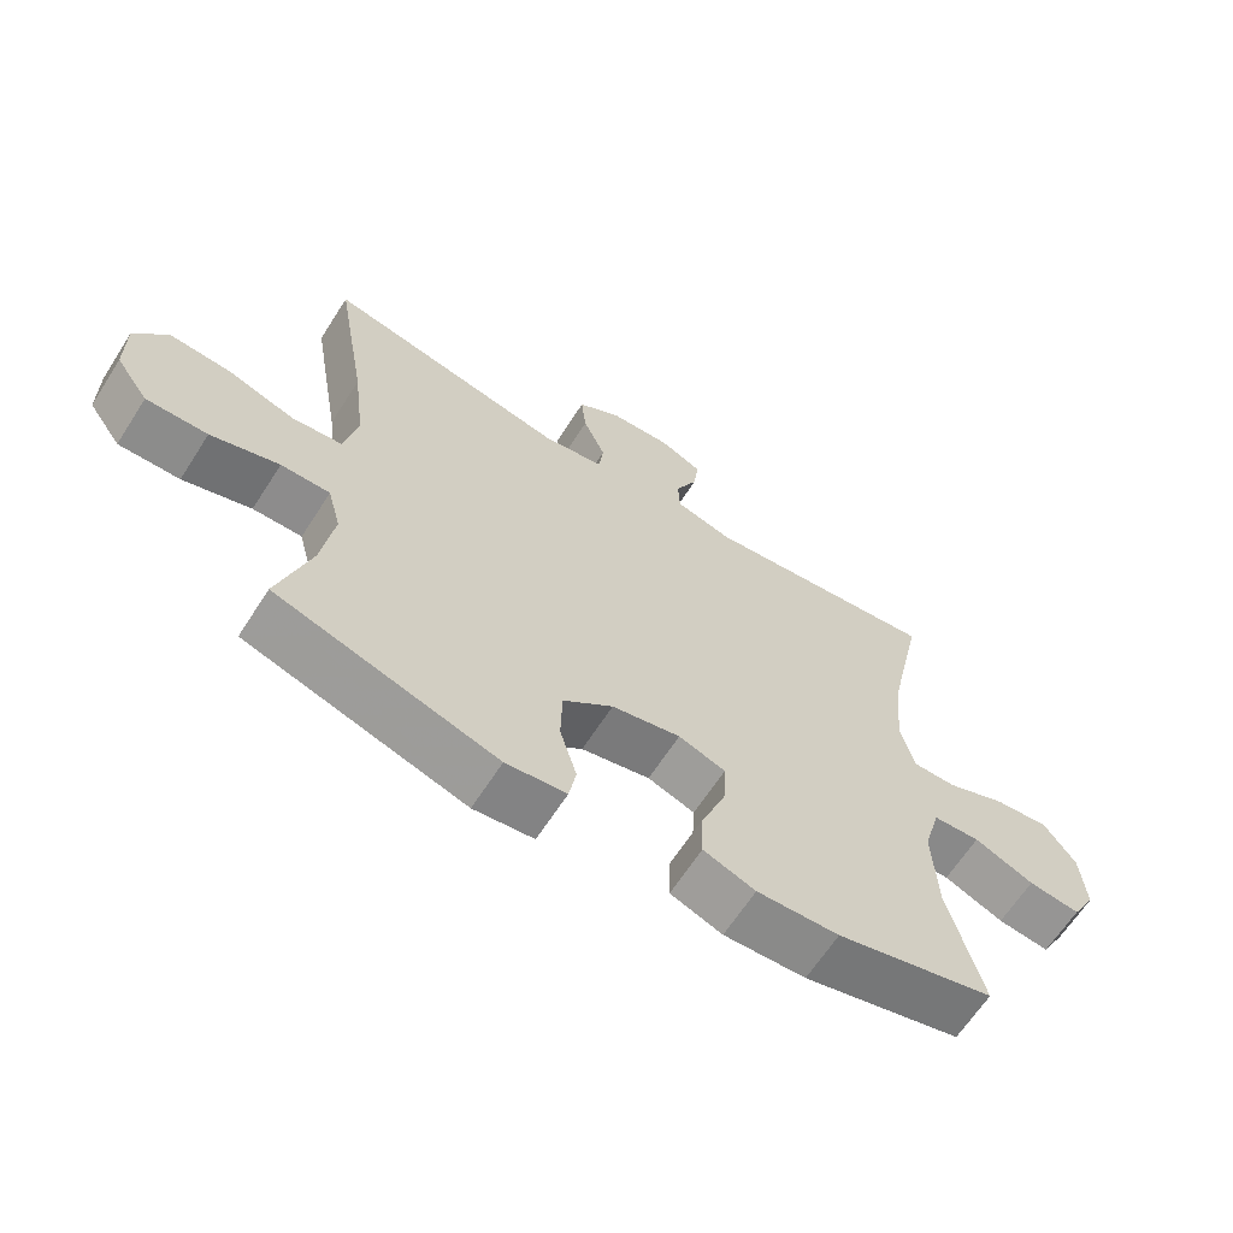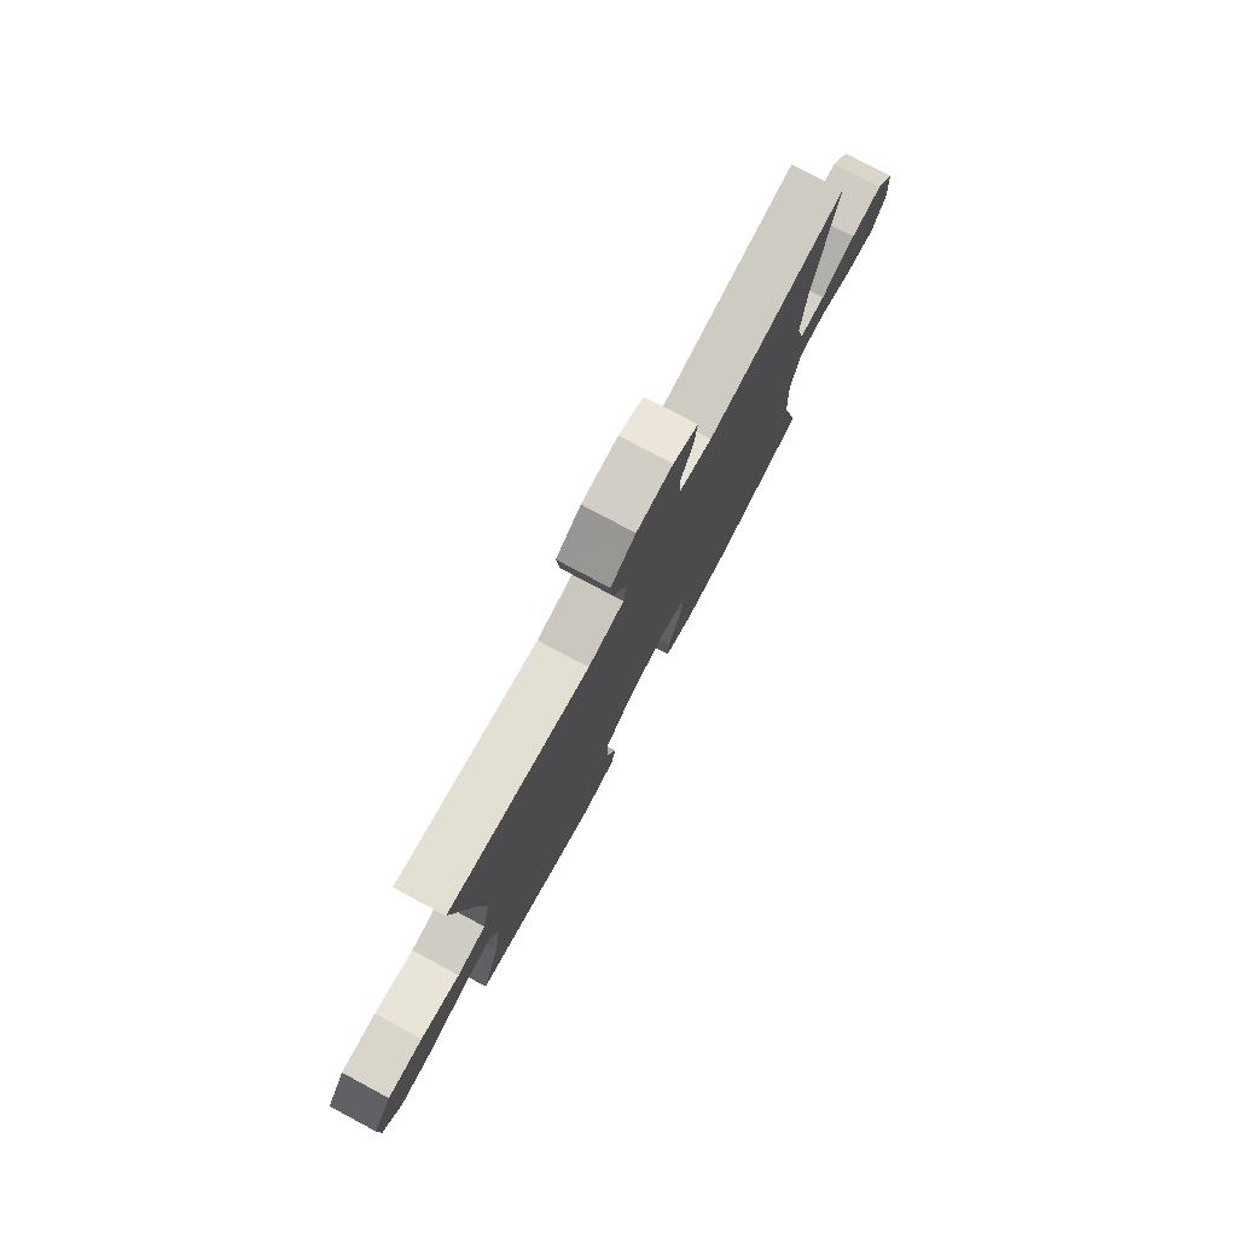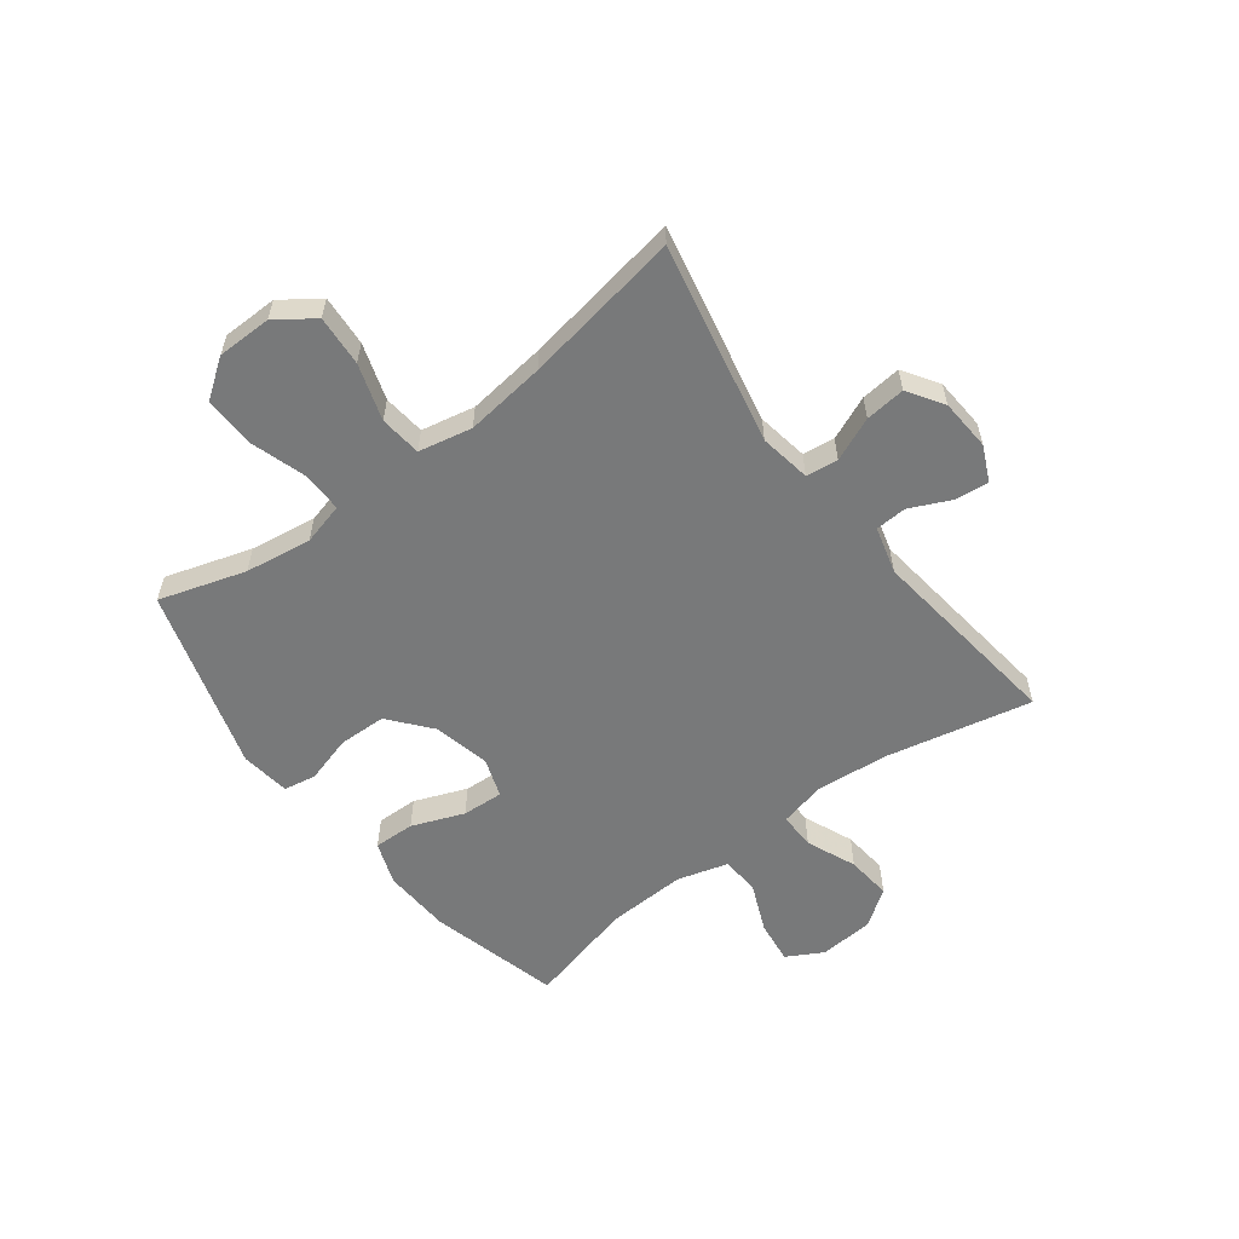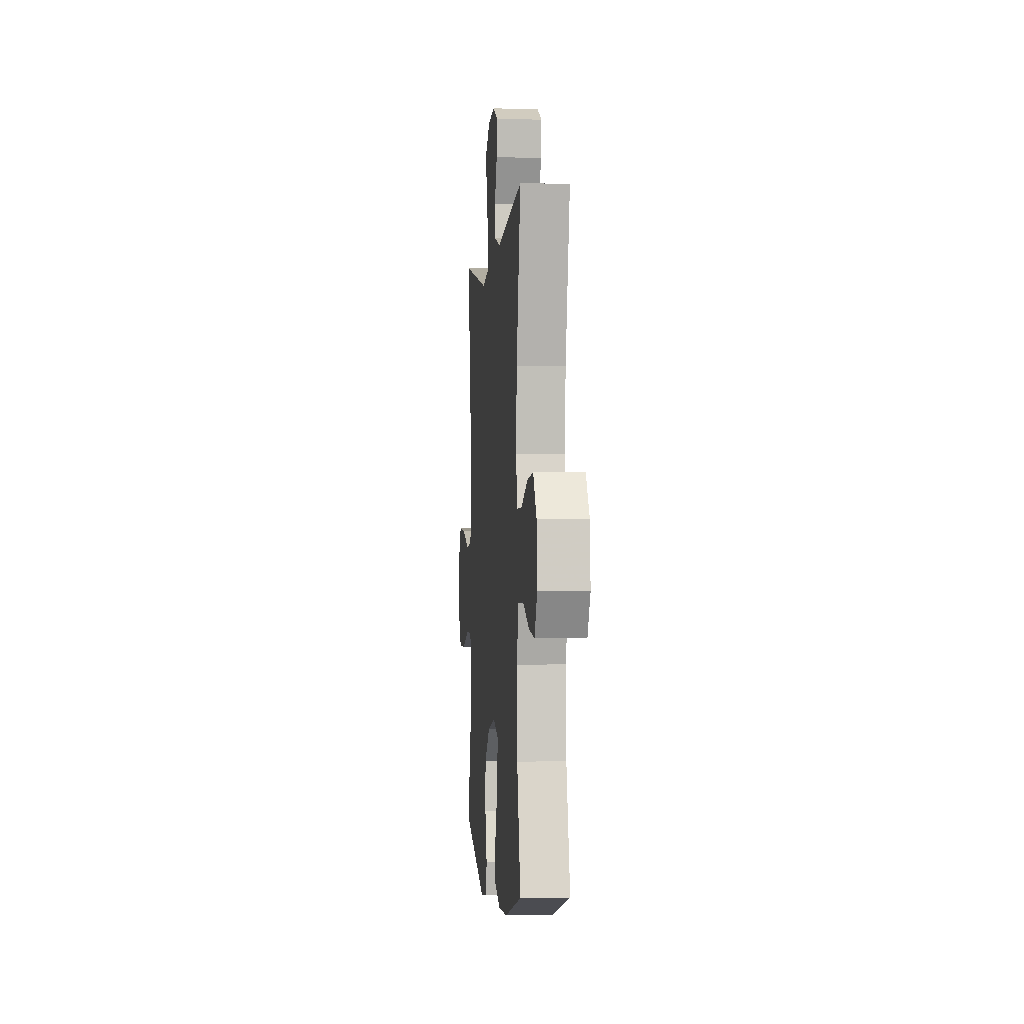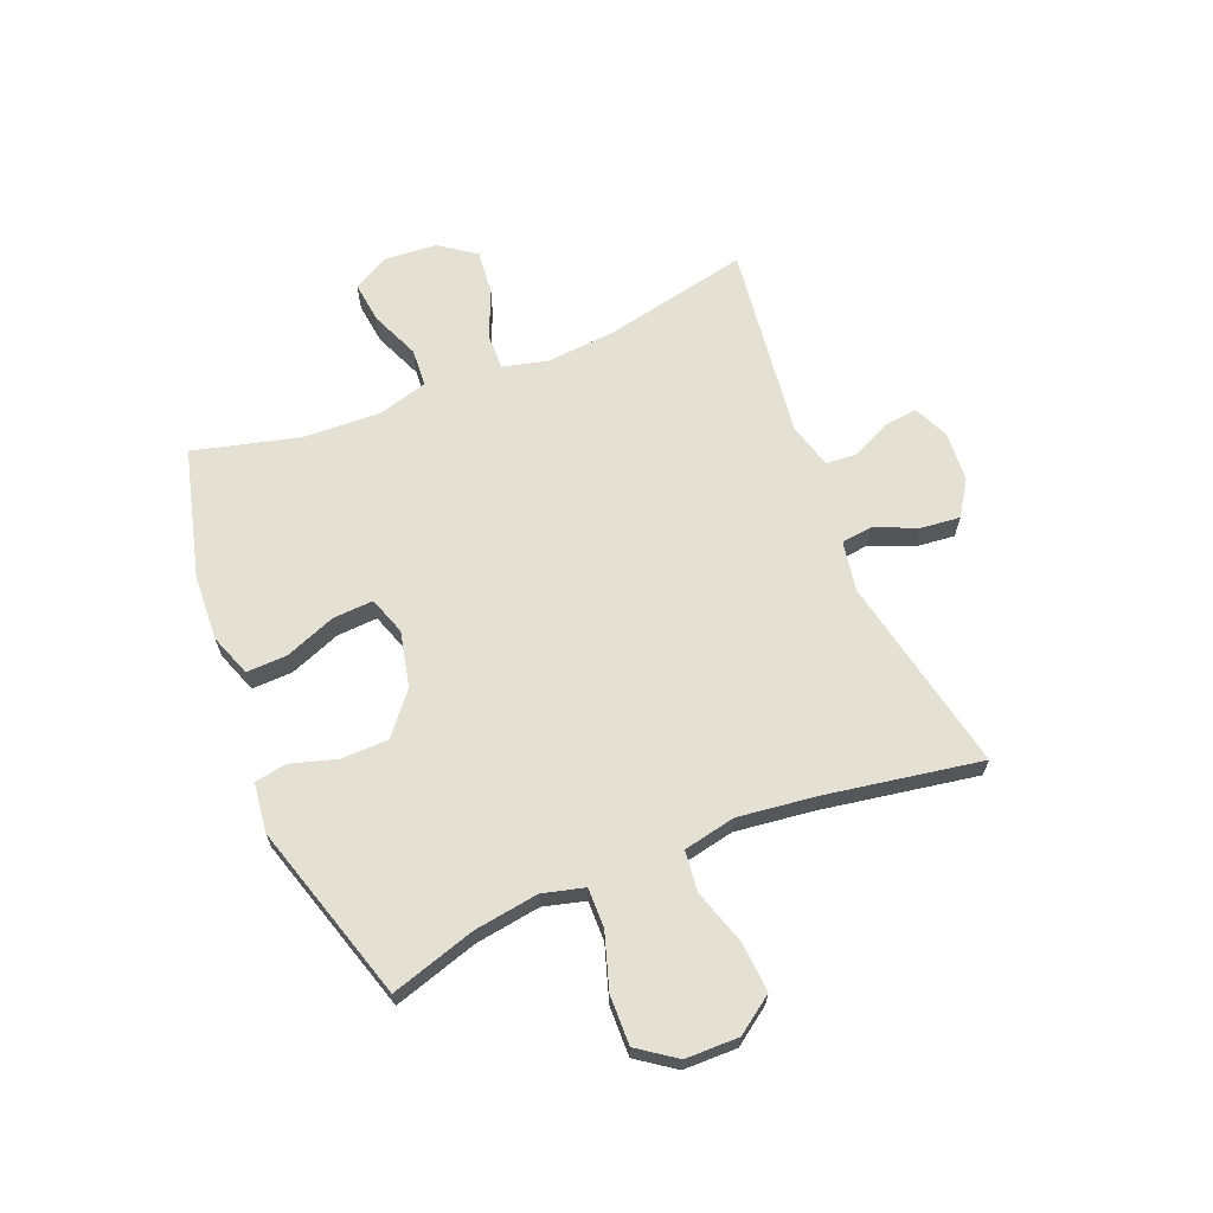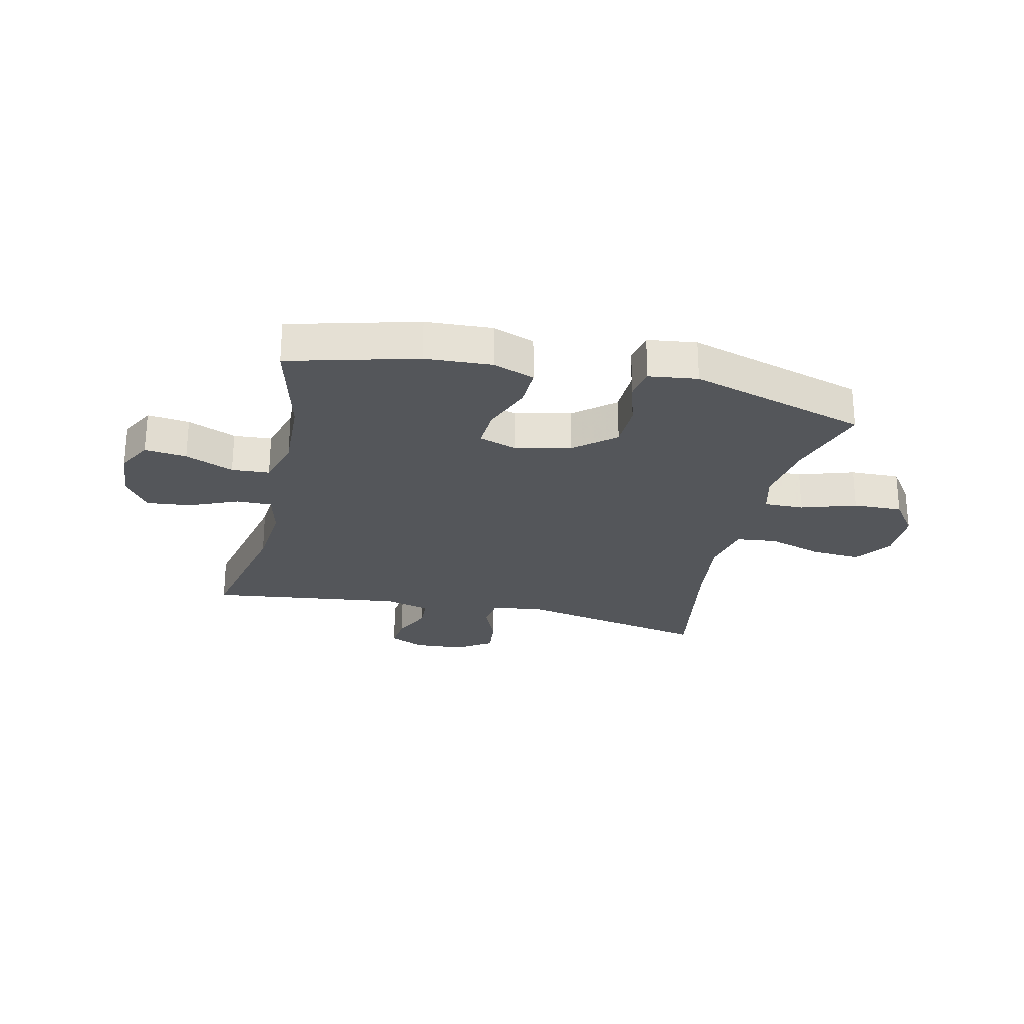
<metadata>
{"format":"obj","ext":"obj","renderer":"f3d","projection":"perspective","resolution":1024,"background":"white","views":[{"elev":-64.7,"azim":-32.7,"up":"+Z"},{"elev":78.0,"azim":-61.9,"up":"+Z"},{"elev":-57.7,"azim":-52.9,"up":"+Y"},{"elev":-0.9,"azim":84.8,"up":"+Z"},{"elev":65.7,"azim":-112.1,"up":"+Y"},{"elev":-25.5,"azim":167.2,"up":"+Y"}]}
</metadata>
<code>
v 0.5 0.07 0.5
v 0.446 0.07 0.248
v 0.435 0.07 0.123
v 0.454 0.07 0.044
v 0.517 0.07 0.045
v 0.602 0.07 0.081
v 0.68 0.07 0.089
v 0.725 0.07 0.026
v 0.732 0.07 -0.068
v 0.698 0.07 -0.13
v 0.624 0.07 -0.121
v 0.539 0.07 -0.085
v 0.472 0.07 -0.089
v 0.447 0.07 -0.177
v 0.453 0.07 -0.314
v 0.5 0.07 -0.5
v 0.274 0.07 -0.559
v 0.157 0.07 -0.565
v 0.083 0.07 -0.538
v 0.085 0.07 -0.467
v 0.12 0.07 -0.377
v 0.124 0.07 -0.306
v 0.057 0.07 -0.283
v -0.041 0.07 -0.305
v -0.112 0.07 -0.364
v -0.114 0.07 -0.446
v -0.09 0.07 -0.528
v -0.1 0.07 -0.584
v -0.186 0.07 -0.595
v -0.5 0.07 -0.5
v -0.454 0.07 -0.351
v -0.437 0.07 -0.237
v -0.456 0.07 -0.164
v -0.526 0.07 -0.165
v -0.623 0.07 -0.196
v -0.71 0.07 -0.198
v -0.757 0.07 -0.132
v -0.758 0.07 -0.038
v -0.712 0.07 0.027
v -0.625 0.07 0.021
v -0.528 0.07 -0.01
v -0.456 0.07 -0.002
v -0.437 0.07 0.09
v -0.454 0.07 0.228
v -0.5 0.07 0.5
v -0.154 0.07 0.429
v -0.066 0.07 0.444
v -0.059 0.07 0.499
v -0.091 0.07 0.574
v -0.098 0.07 0.643
v -0.037 0.07 0.683
v 0.052 0.07 0.689
v 0.113 0.07 0.661
v 0.106 0.07 0.602
v 0.074 0.07 0.533
v 0.077 0.07 0.479
v 0.158 0.07 0.457
v 0.5 0 0.5
v 0.446 0 0.248
v 0.435 0 0.123
v 0.454 0 0.044
v 0.517 0 0.045
v 0.602 0 0.081
v 0.68 0 0.089
v 0.725 0 0.026
v 0.732 0 -0.068
v 0.698 0 -0.13
v 0.624 0 -0.121
v 0.539 0 -0.085
v 0.472 0 -0.089
v 0.447 0 -0.177
v 0.453 0 -0.314
v 0.5 0 -0.5
v 0.274 0 -0.559
v 0.157 0 -0.565
v 0.083 0 -0.538
v 0.085 0 -0.467
v 0.12 0 -0.377
v 0.124 0 -0.306
v 0.057 0 -0.283
v -0.041 0 -0.305
v -0.112 0 -0.364
v -0.114 0 -0.446
v -0.09 0 -0.528
v -0.1 0 -0.584
v -0.186 0 -0.595
v -0.5 0 -0.5
v -0.454 0 -0.351
v -0.437 0 -0.237
v -0.456 0 -0.164
v -0.526 0 -0.165
v -0.623 0 -0.196
v -0.71 0 -0.198
v -0.757 0 -0.132
v -0.758 0 -0.038
v -0.712 0 0.027
v -0.625 0 0.021
v -0.528 0 -0.01
v -0.456 0 -0.002
v -0.437 0 0.09
v -0.454 0 0.228
v -0.5 0 0.5
v -0.154 0 0.429
v -0.066 0 0.444
v -0.059 0 0.499
v -0.091 0 0.574
v -0.098 0 0.643
v -0.037 0 0.683
v 0.052 0 0.689
v 0.113 0 0.661
v 0.106 0 0.602
v 0.074 0 0.533
v 0.077 0 0.479
v 0.158 0 0.457
f 53 54 55
f 52 53 55
f 51 52 55
f 50 51 55
f 49 50 55
f 48 49 55
f 47 48 55 56
f 44 45 46
f 43 44 46 47
f 47 56 57
f 43 47 57
f 42 43 57
f 39 40 41
f 38 39 41
f 37 38 41
f 36 37 41
f 35 36 41
f 34 35 41
f 33 34 41 42
f 29 30 31
f 28 29 31
f 27 28 31
f 26 27 31
f 25 26 31 32
f 57 1 2
f 42 57 2
f 33 42 2
f 32 33 2
f 25 32 2
f 24 25 2
f 19 20 21
f 18 19 21
f 17 18 21
f 16 17 21
f 15 16 21
f 14 15 21 22
f 10 11 12
f 9 10 12
f 8 9 12
f 7 8 12
f 6 7 12
f 5 6 12
f 4 5 12 13
f 14 22 23
f 13 14 23
f 4 13 23
f 3 4 23
f 2 3 23 24
f 112 111 110
f 112 110 109
f 112 109 108
f 112 108 107
f 112 107 106
f 112 106 105
f 113 112 105 104
f 103 102 101
f 104 103 101 100
f 114 113 104
f 114 104 100
f 114 100 99
f 98 97 96
f 98 96 95
f 98 95 94
f 98 94 93
f 98 93 92
f 98 92 91
f 99 98 91 90
f 88 87 86
f 88 86 85
f 88 85 84
f 88 84 83
f 89 88 83 82
f 59 58 114
f 59 114 99
f 59 99 90
f 59 90 89
f 59 89 82
f 59 82 81
f 78 77 76
f 78 76 75
f 78 75 74
f 78 74 73
f 78 73 72
f 79 78 72 71
f 69 68 67
f 69 67 66
f 69 66 65
f 69 65 64
f 69 64 63
f 69 63 62
f 70 69 62 61
f 80 79 71
f 80 71 70
f 80 70 61
f 80 61 60
f 81 80 60 59
f 1 58 59 2
f 2 59 60 3
f 3 60 61 4
f 4 61 62 5
f 5 62 63 6
f 6 63 64 7
f 7 64 65 8
f 8 65 66 9
f 9 66 67 10
f 10 67 68 11
f 11 68 69 12
f 12 69 70 13
f 13 70 71 14
f 14 71 72 15
f 15 72 73 16
f 16 73 74 17
f 17 74 75 18
f 18 75 76 19
f 19 76 77 20
f 20 77 78 21
f 21 78 79 22
f 22 79 80 23
f 23 80 81 24
f 24 81 82 25
f 25 82 83 26
f 26 83 84 27
f 27 84 85 28
f 28 85 86 29
f 29 86 87 30
f 30 87 88 31
f 31 88 89 32
f 32 89 90 33
f 33 90 91 34
f 34 91 92 35
f 35 92 93 36
f 36 93 94 37
f 37 94 95 38
f 38 95 96 39
f 39 96 97 40
f 40 97 98 41
f 41 98 99 42
f 42 99 100 43
f 43 100 101 44
f 44 101 102 45
f 45 102 103 46
f 46 103 104 47
f 47 104 105 48
f 48 105 106 49
f 49 106 107 50
f 50 107 108 51
f 51 108 109 52
f 52 109 110 53
f 53 110 111 54
f 54 111 112 55
f 55 112 113 56
f 56 113 114 57
f 57 114 58 1

</code>
